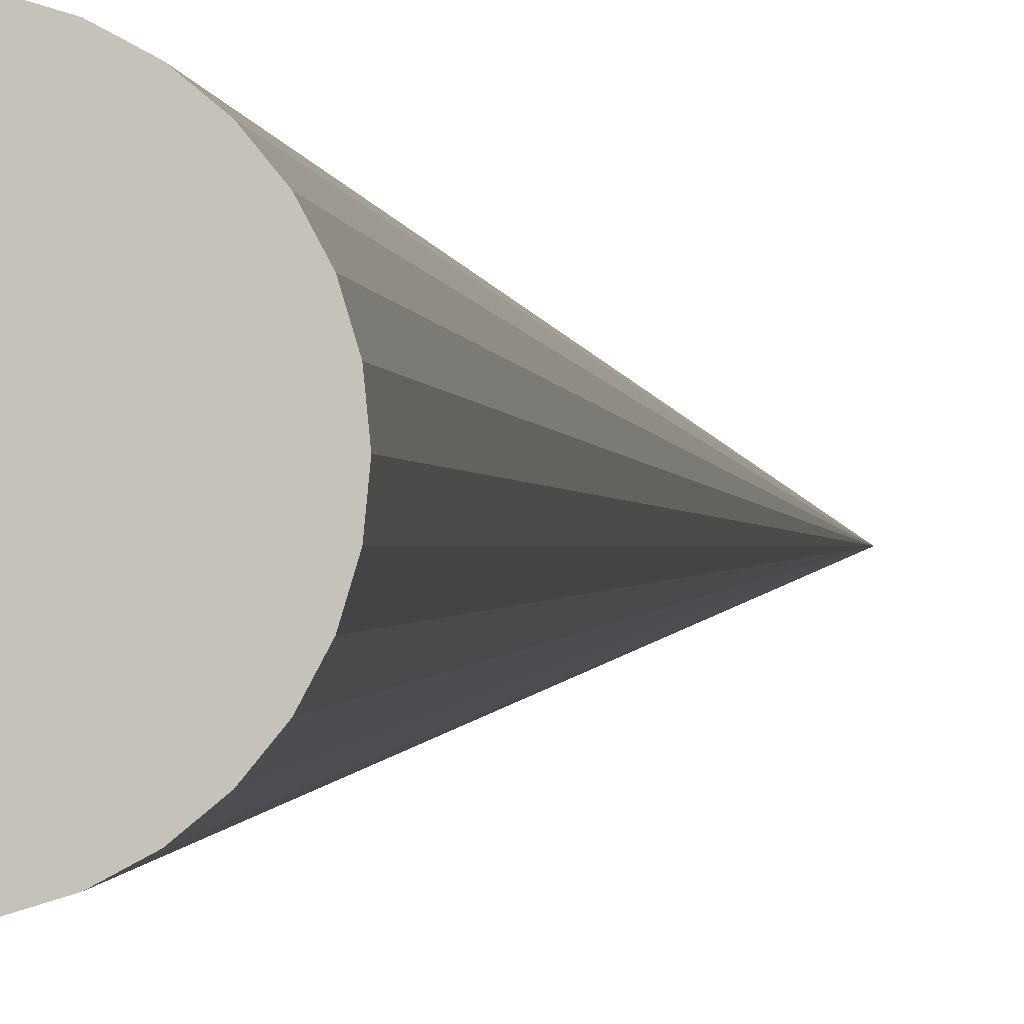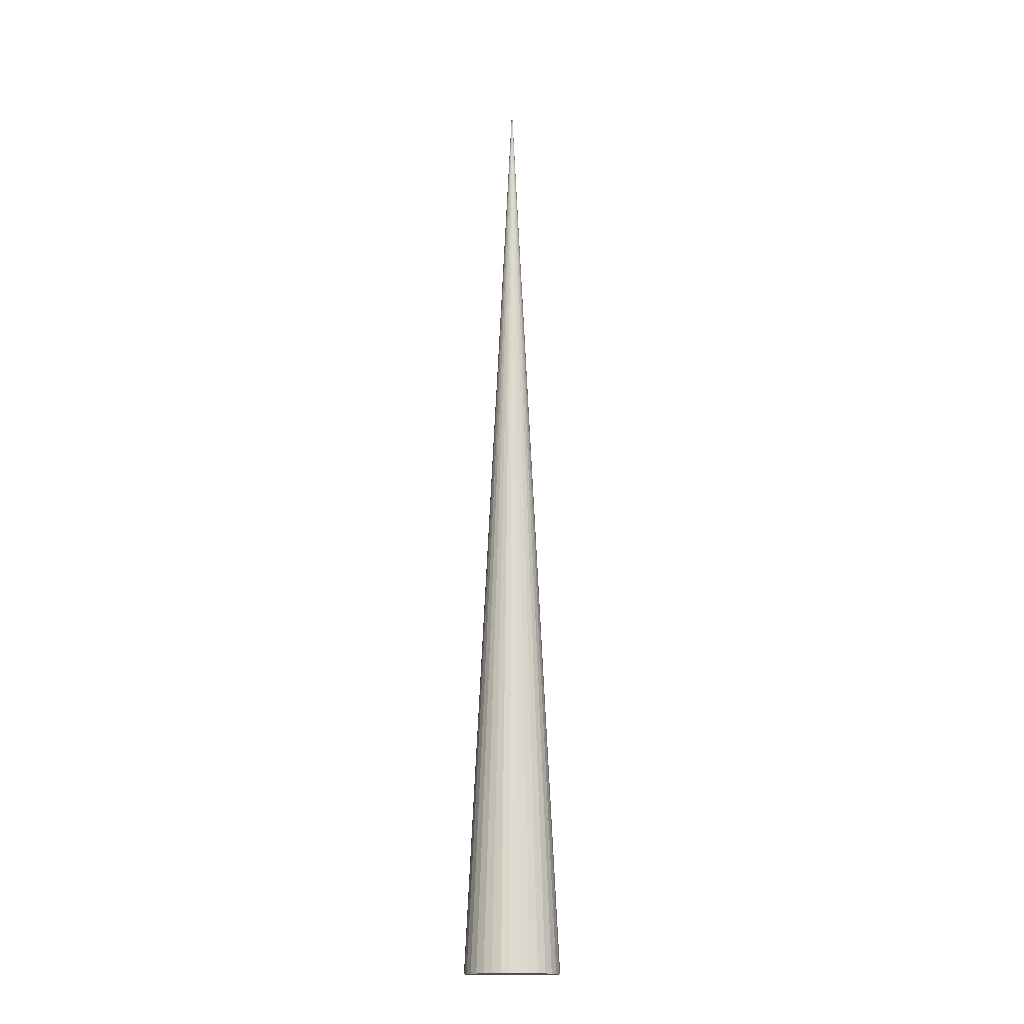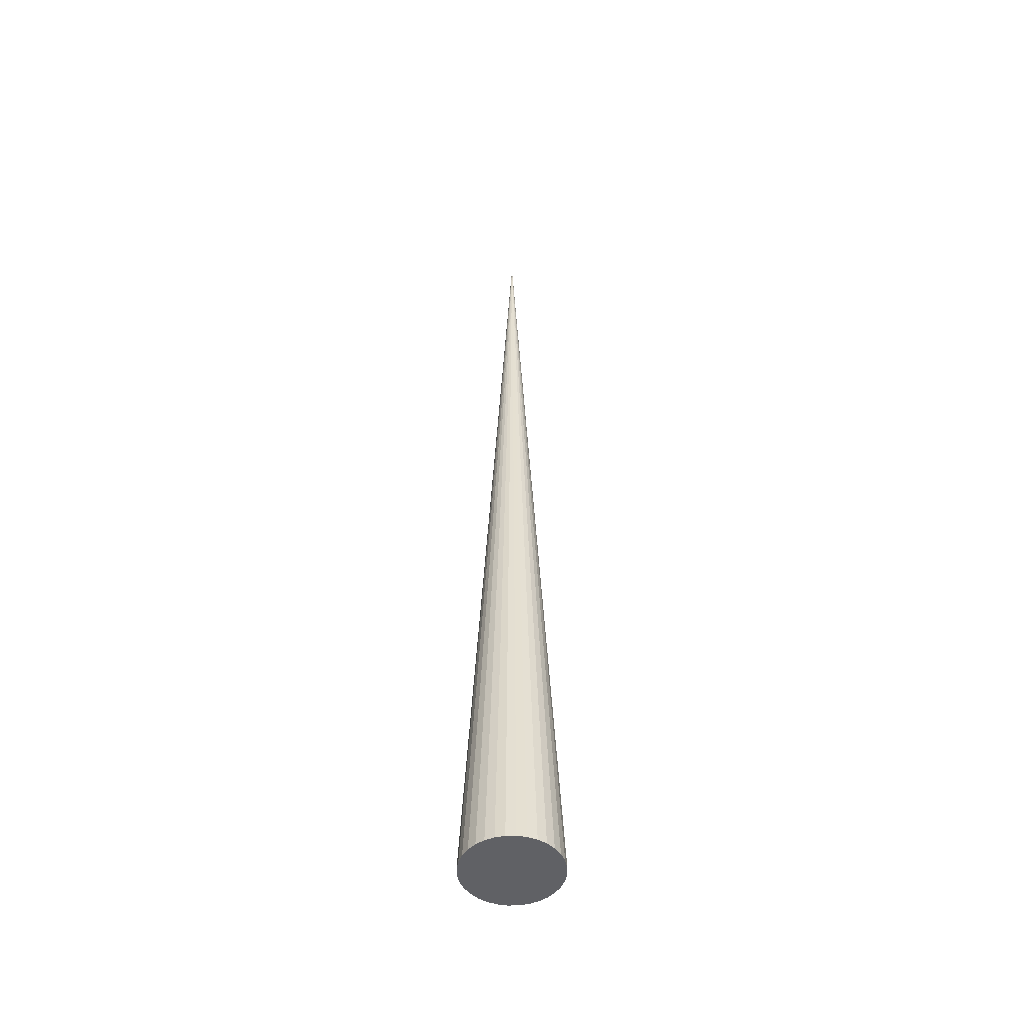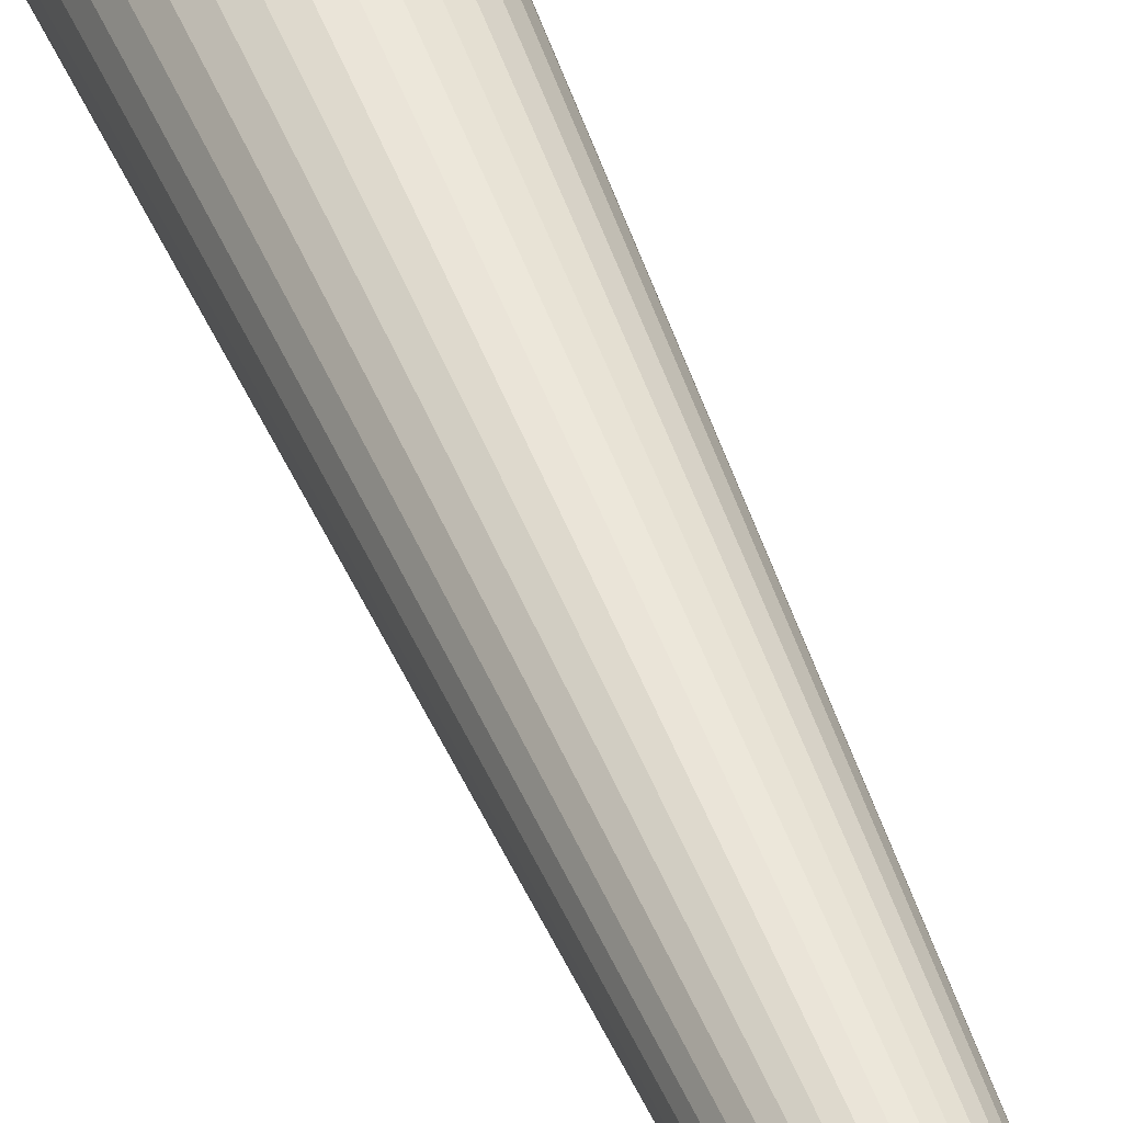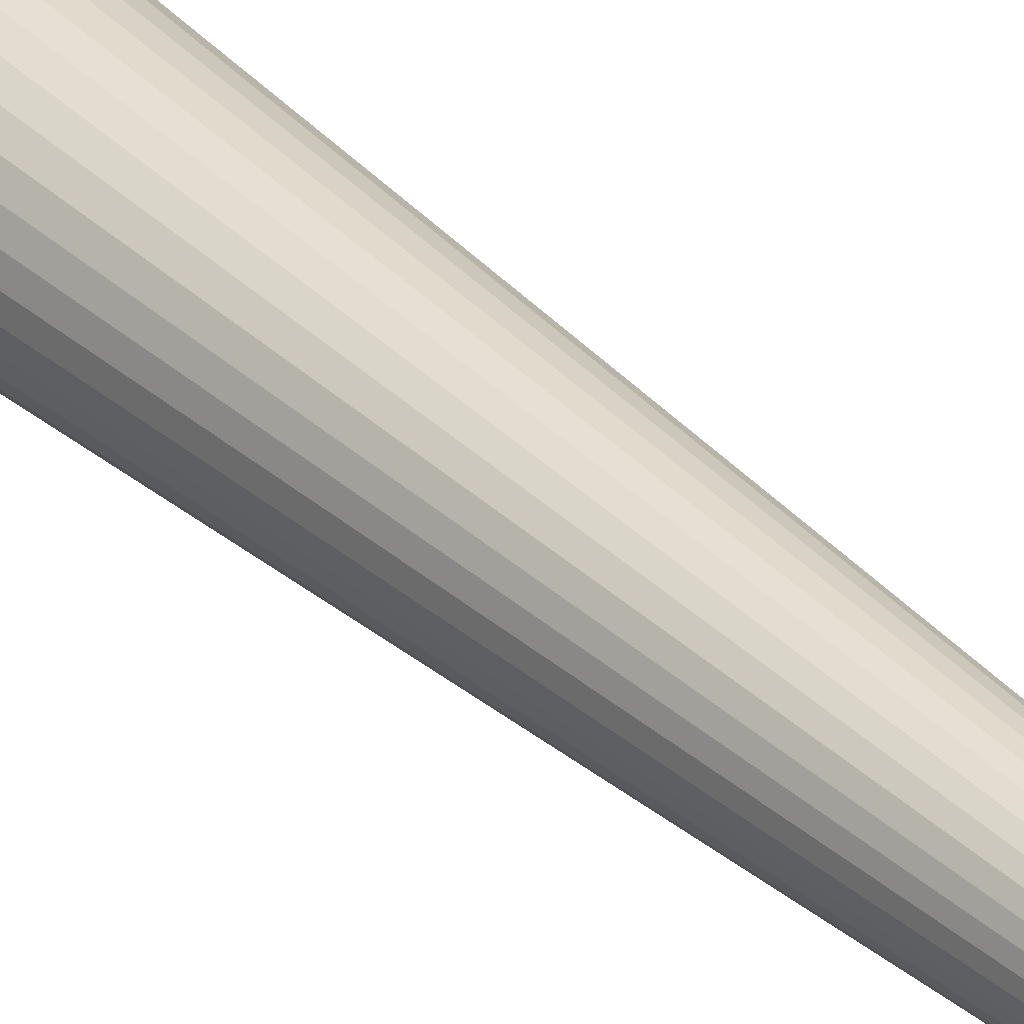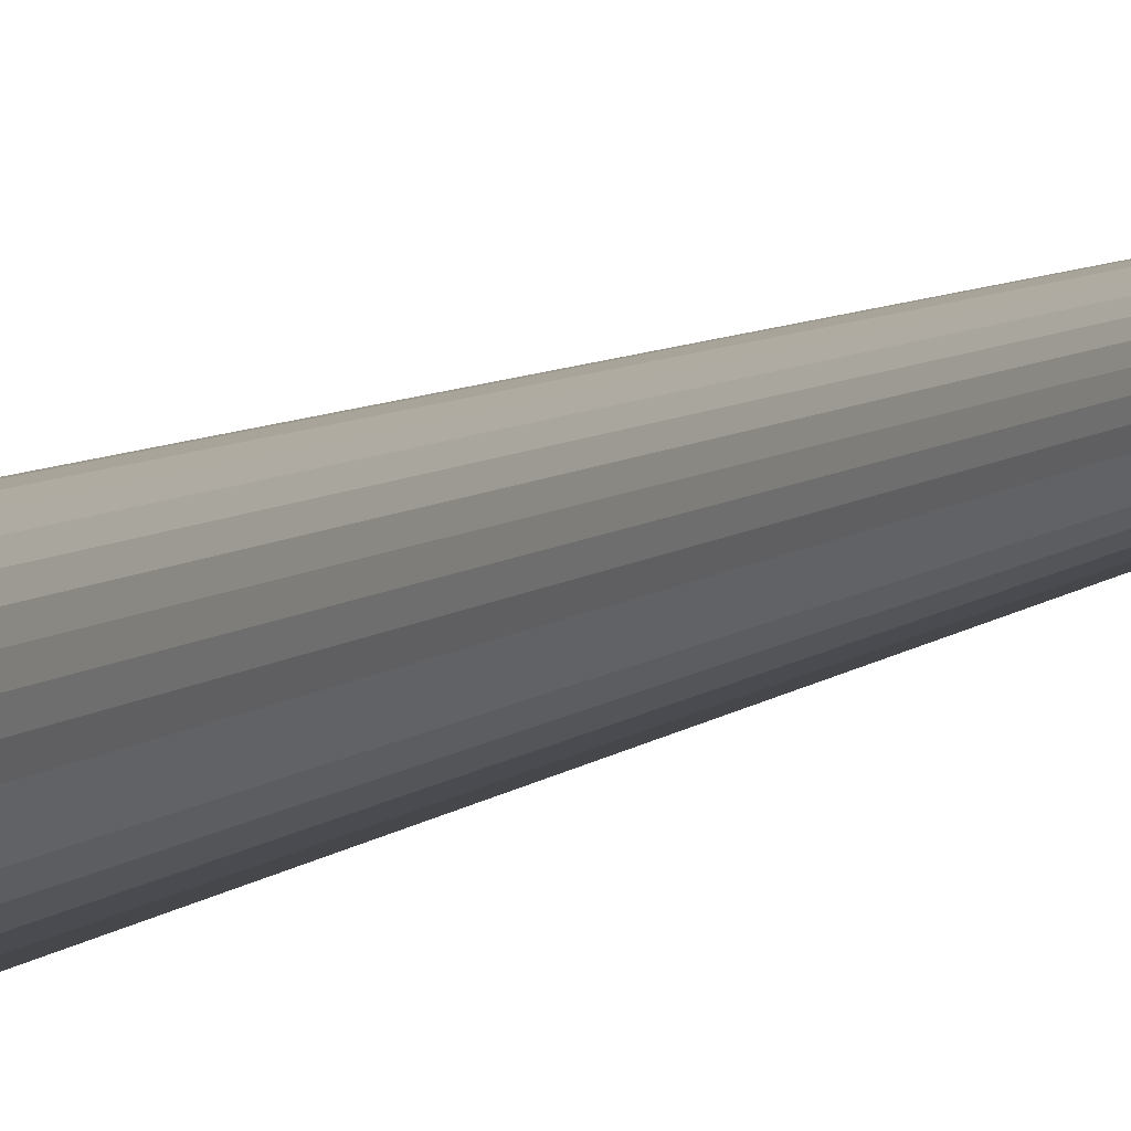
<metadata>
{"format":"obj","ext":"obj","renderer":"f3d","projection":"perspective","resolution":1024,"background":"white","views":[{"elev":-0.7,"azim":7.4,"up":"+Z"},{"elev":-16.2,"azim":35.5,"up":"+Y"},{"elev":-49.7,"azim":18.0,"up":"+Y"},{"elev":47.2,"azim":160.2,"up":"+Z"},{"elev":33.8,"azim":142.3,"up":"+Z"},{"elev":-9.1,"azim":149.8,"up":"+Z"}]}
</metadata>
<code>
o @border.009
v -1.967 -31.71 21.16
v -0.01604 -31.71 21.35
v 1.86 -31.71 21.92
v 3.589 -31.71 22.84
v 5.104 -31.71 24.09
v 6.348 -31.71 25.6
v 7.272 -31.71 27.33
v 7.841 -31.71 29.21
v 8.033 -31.71 31.16
v 7.841 -31.71 33.11
v 7.272 -31.71 34.99
v 6.348 -31.71 36.71
v 5.104 -31.71 38.23
v 3.589 -31.71 39.47
v 1.86 -31.71 40.4
v -0.01604 -31.71 40.97
v -1.967 -31.71 41.16
v -3.918 -31.71 40.97
v -5.794 -31.71 40.4
v -7.523 -31.71 39.47
v -9.038 -31.71 38.23
v -10.28 -31.71 36.71
v -11.21 -31.71 34.99
v -11.77 -31.71 33.11
v -11.97 -31.71 31.16
v -11.77 -31.71 29.21
v -11.21 -31.71 27.33
v -10.28 -31.71 25.6
v -9.038 -31.71 24.09
v -7.523 -31.71 22.84
v -5.794 -31.71 21.92
v -3.918 -31.71 21.35
v -1.967 168.3 31.16
f 1 33 2
f 2 33 3
f 3 33 4
f 4 33 5
f 5 33 6
f 6 33 7
f 7 33 8
f 8 33 9
f 9 33 10
f 10 33 11
f 11 33 12
f 12 33 13
f 13 33 14
f 14 33 15
f 15 33 16
f 16 33 17
f 17 33 18
f 18 33 19
f 19 33 20
f 20 33 21
f 21 33 22
f 22 33 23
f 23 33 24
f 24 33 25
f 25 33 26
f 26 33 27
f 27 33 28
f 28 33 29
f 29 33 30
f 30 33 31
f 16 24 32
f 31 33 32
f 32 33 1
f 32 1 2
f 2 3 4
f 4 5 6
f 6 7 8
f 8 9 10
f 10 11 12
f 12 13 14
f 14 15 16
f 16 17 18
f 18 19 20
f 20 21 22
f 22 23 24
f 24 25 26
f 26 27 28
f 28 29 30
f 30 31 32
f 32 2 4
f 4 6 8
f 8 10 12
f 12 14 16
f 16 18 20
f 20 22 24
f 24 26 28
f 28 30 32
f 32 4 8
f 8 12 16
f 16 20 24
f 24 28 32
f 32 8 16

</code>
